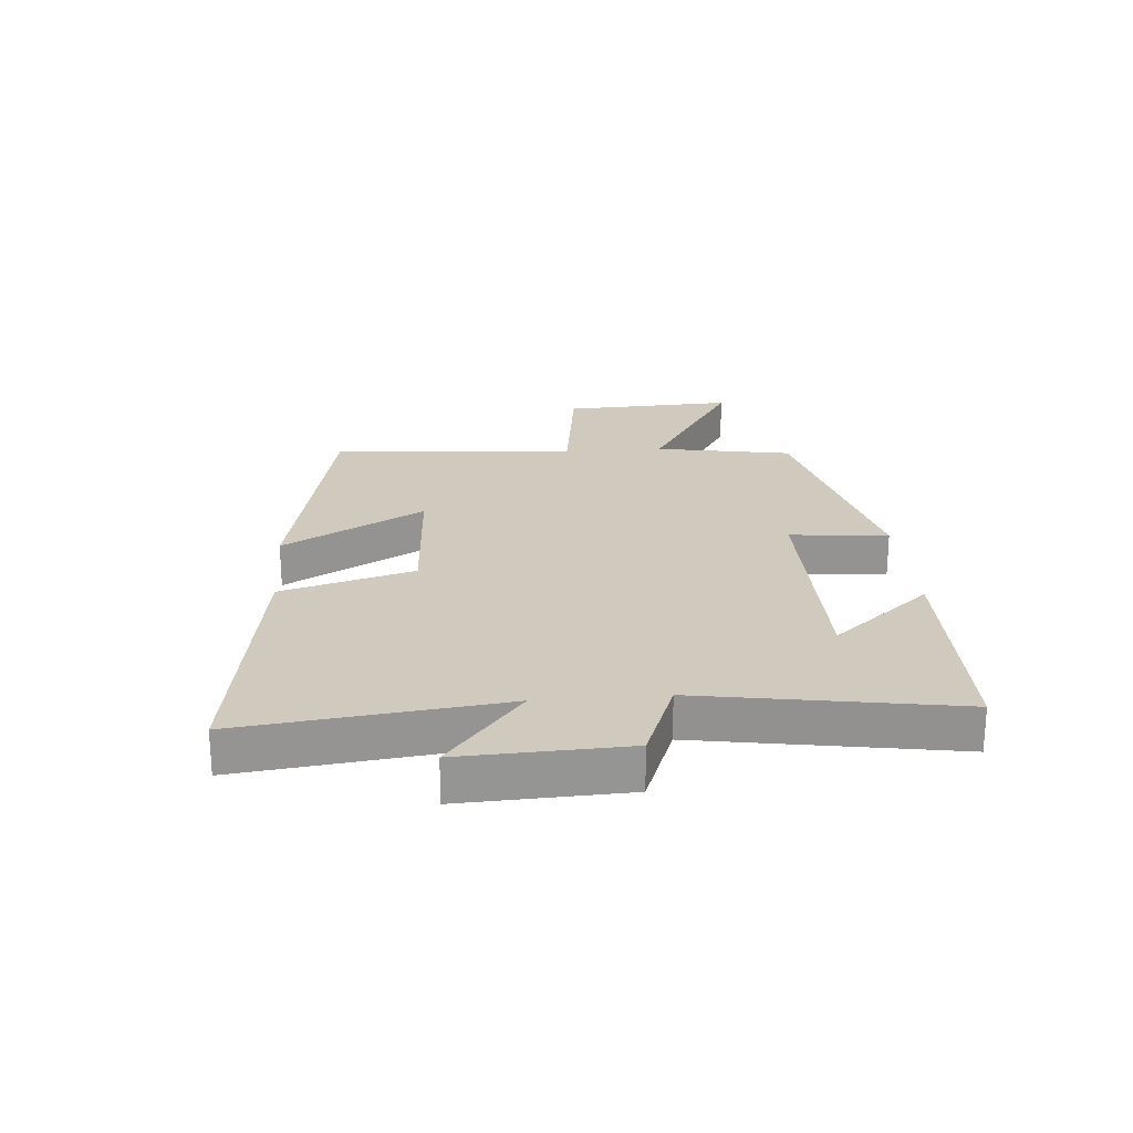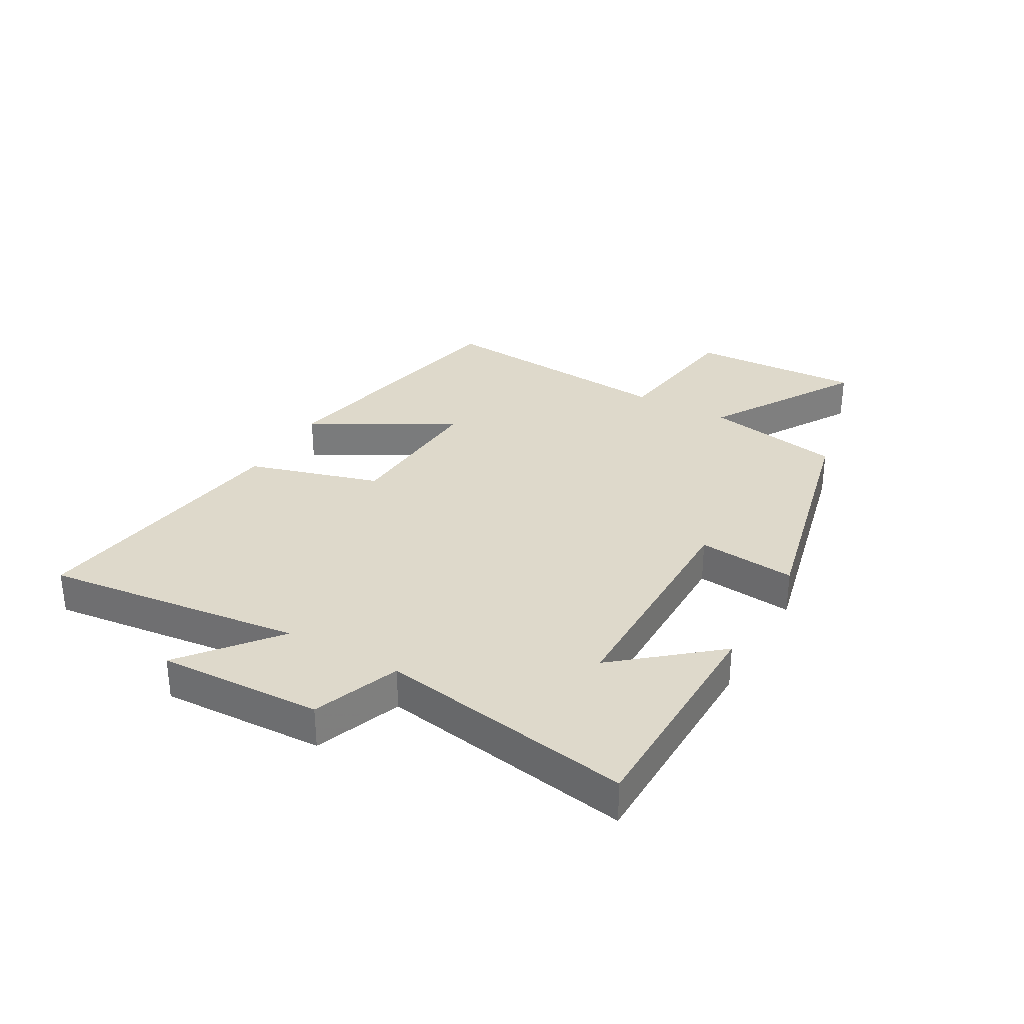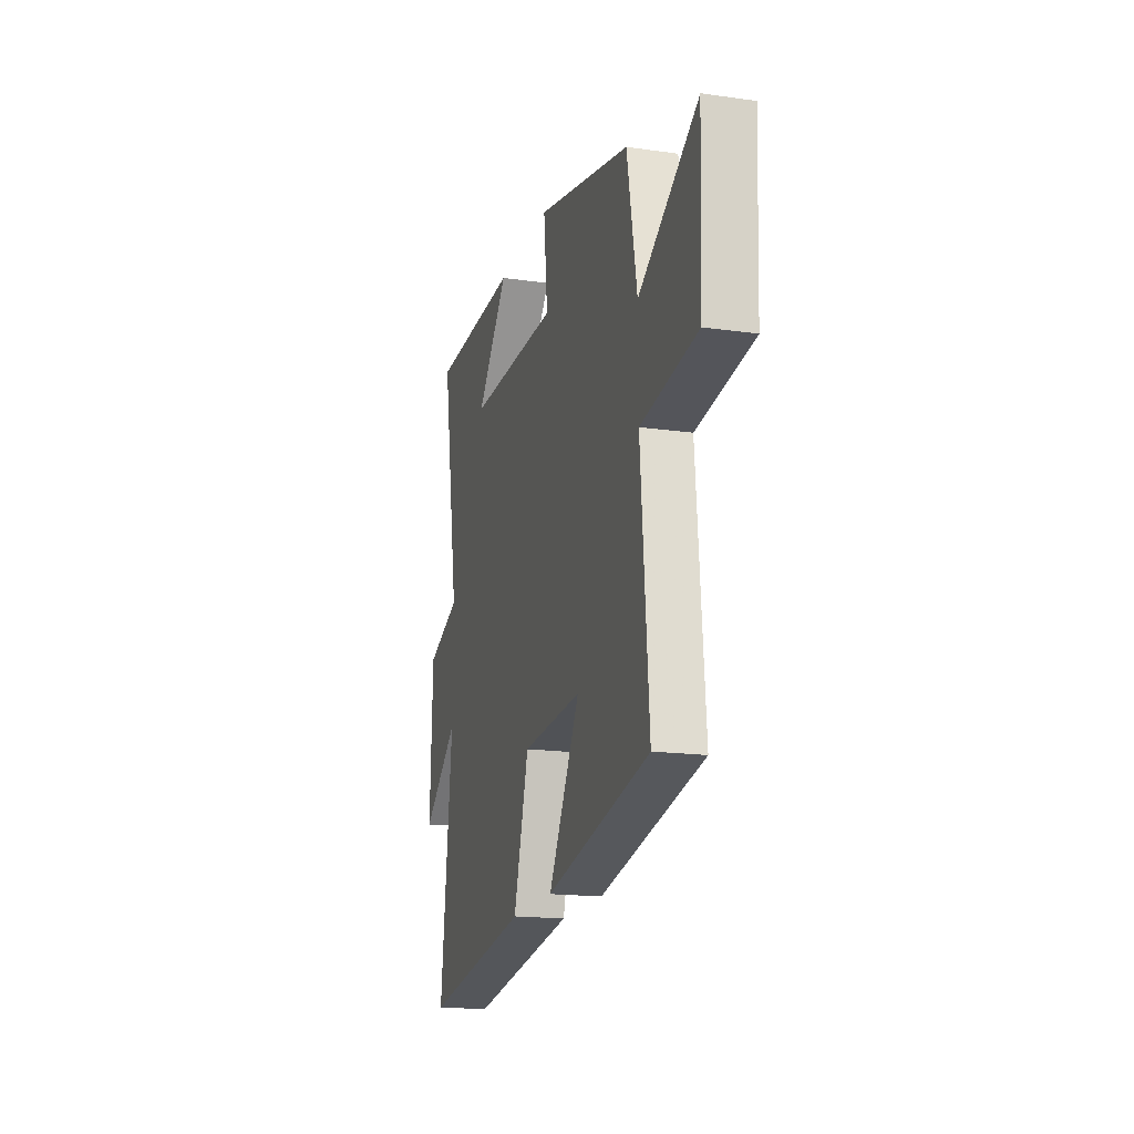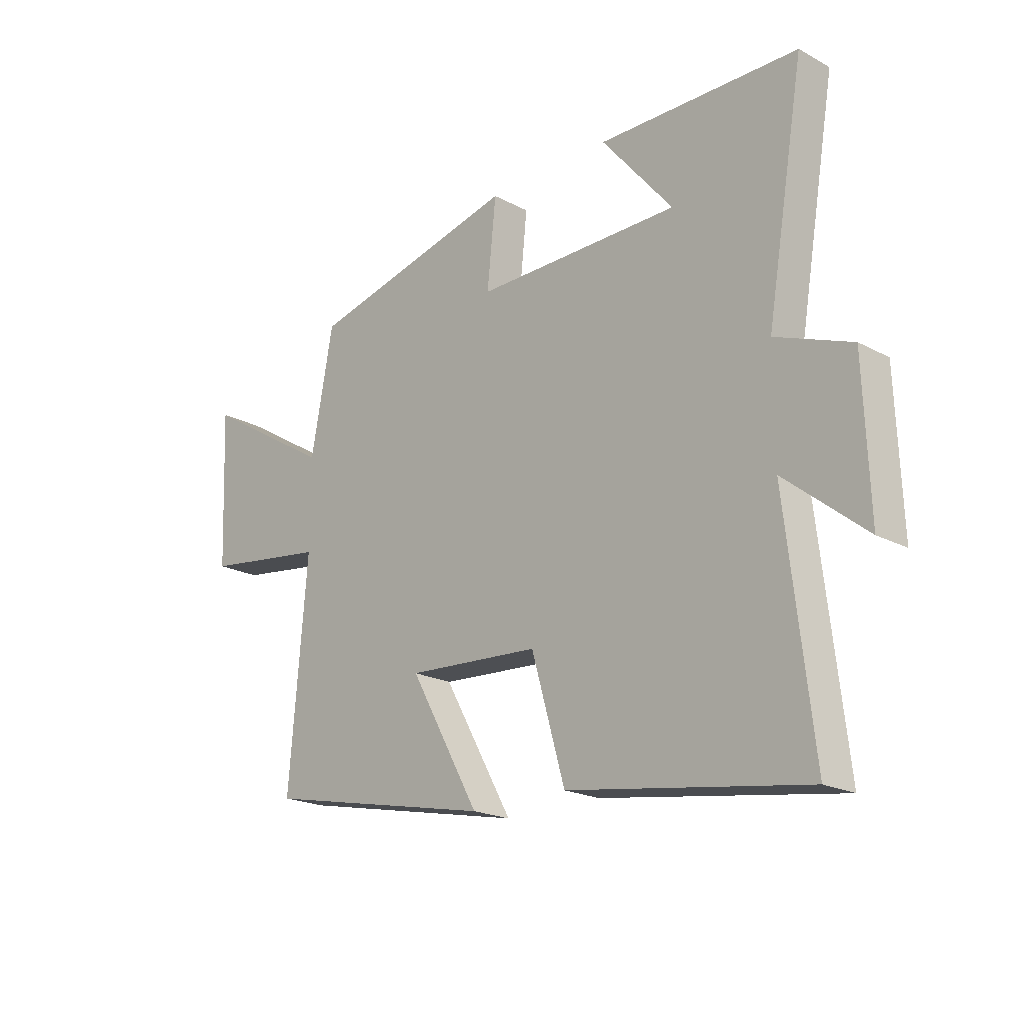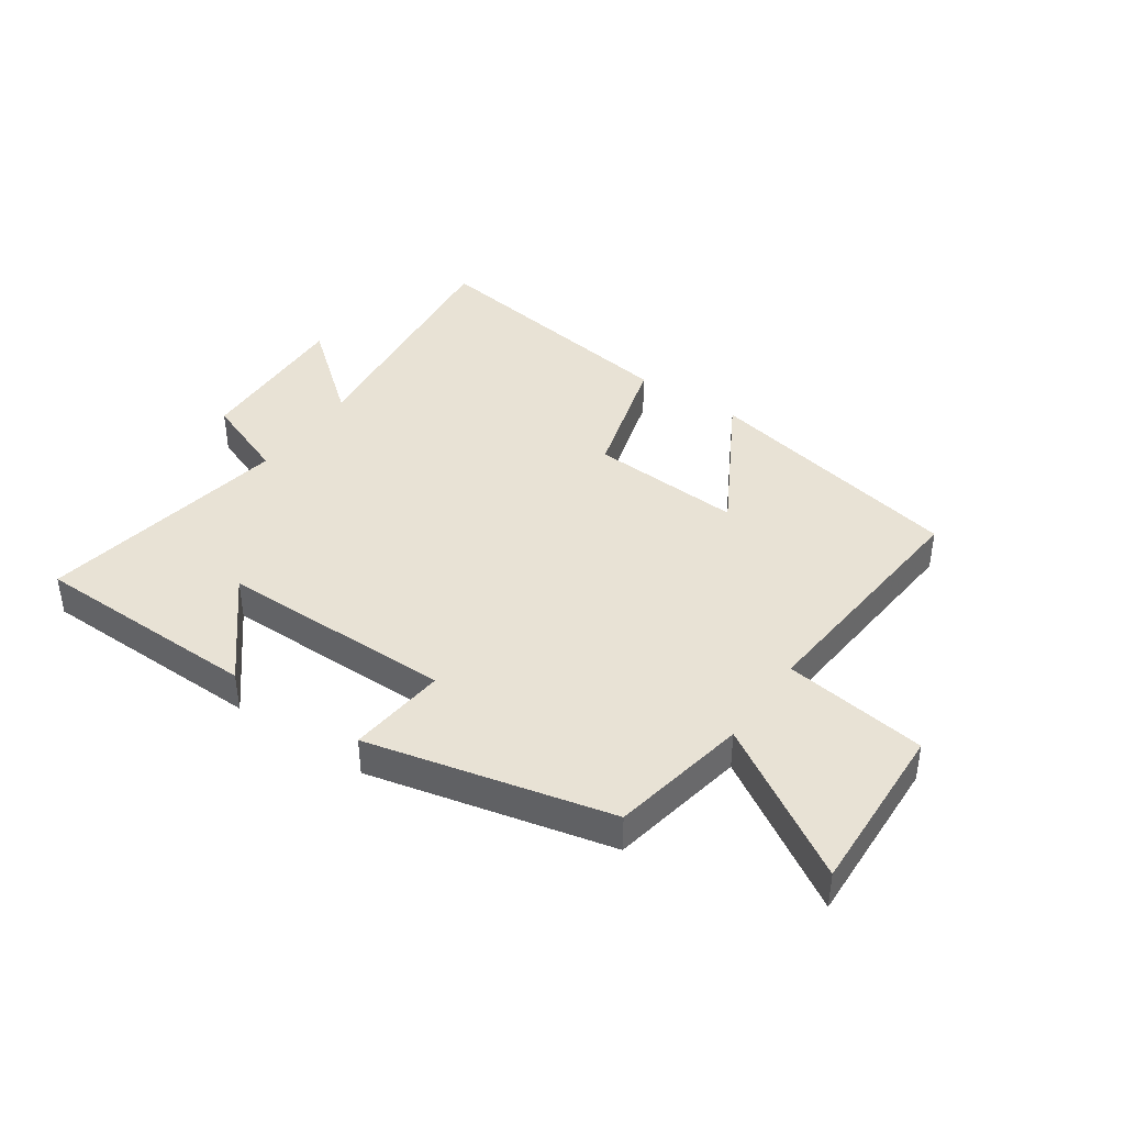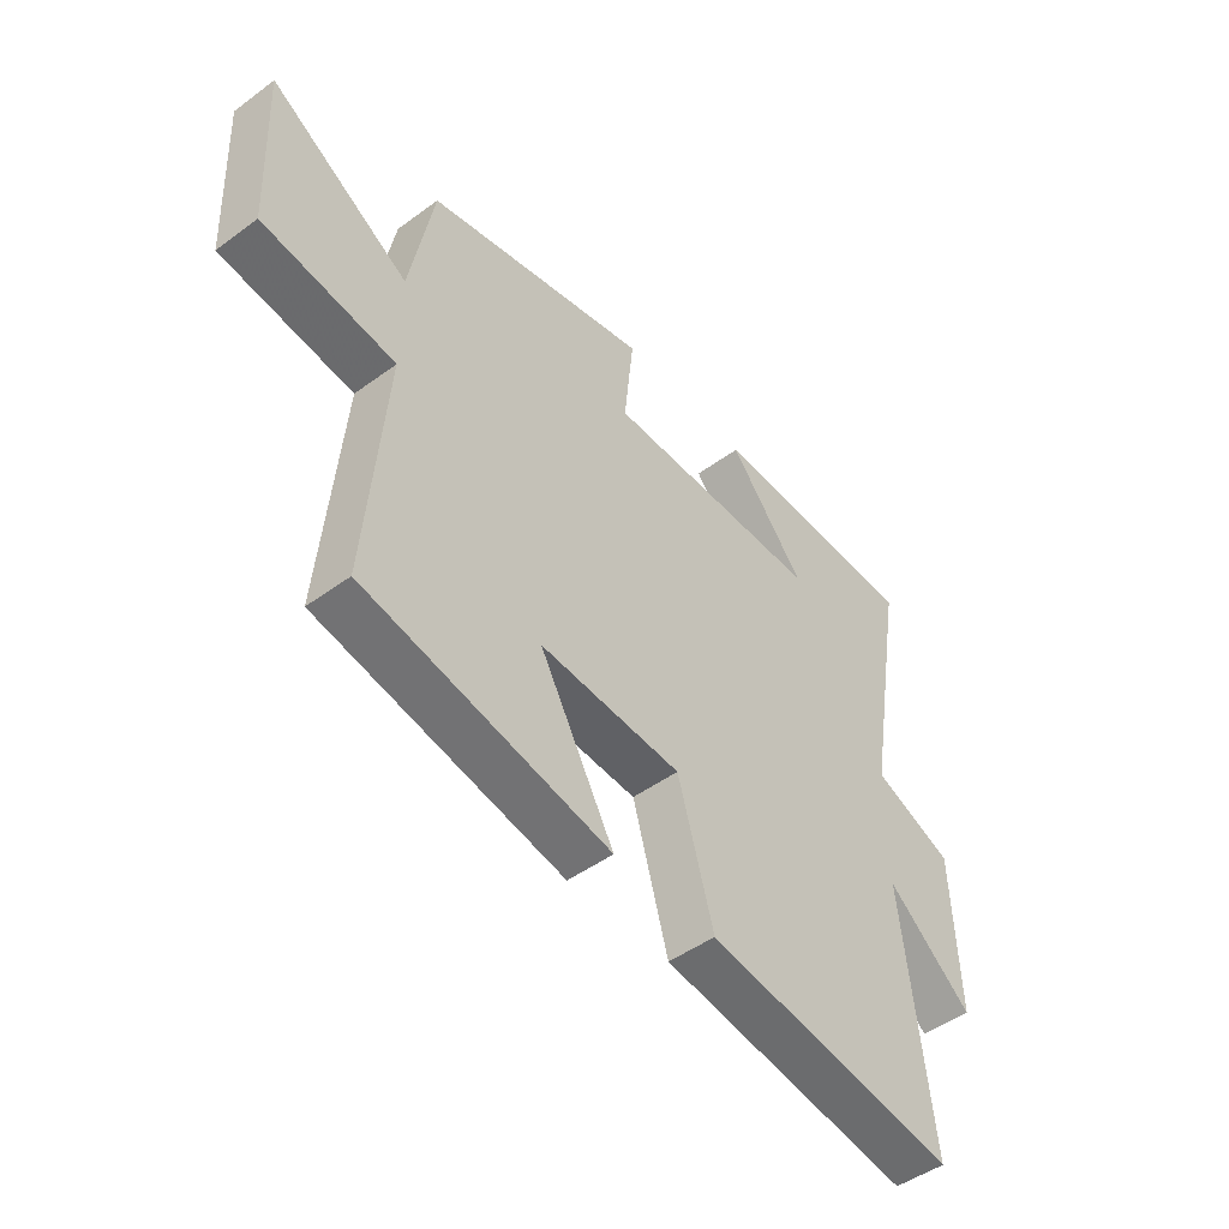
<metadata>
{"format":"obj","ext":"obj","renderer":"f3d","projection":"perspective","resolution":1024,"background":"white","views":[{"elev":23.1,"azim":-94.9,"up":"+Y"},{"elev":31.7,"azim":-60.6,"up":"+Y"},{"elev":-17.4,"azim":74.4,"up":"+Z"},{"elev":-20.3,"azim":-134.1,"up":"+Z"},{"elev":40.8,"azim":34.6,"up":"+Y"},{"elev":-47.6,"azim":129.6,"up":"+Z"}]}
</metadata>
<code>
v 0.457 0.07 0.405
v 0.5 0.07 0.175
v 0.752 0.07 0.329
v 0.74 0.07 0.039
v 0.5 0.07 0.005
v 0.535 0.07 -0.408
v 0.092 0.07 -0.5
v 0.226 0.07 -0.262
v -0.03 0.07 -0.278
v -0.094 0.07 -0.5
v -0.55 0.07 -0.569
v -0.5 0.07 -0.136
v -0.655 0.07 -0.262
v -0.645 0.07 0.012
v -0.5 0.07 0.068
v -0.573 0.07 0.493
v -0.189 0.07 0.5
v -0.326 0.07 0.335
v 0.068 0.07 0.335
v 0.051 0.07 0.5
v 0.457 0 0.405
v 0.5 0 0.175
v 0.752 0 0.329
v 0.74 0 0.039
v 0.5 0 0.005
v 0.535 0 -0.408
v 0.092 0 -0.5
v 0.226 0 -0.262
v -0.03 0 -0.278
v -0.094 0 -0.5
v -0.55 0 -0.569
v -0.5 0 -0.136
v -0.655 0 -0.262
v -0.645 0 0.012
v -0.5 0 0.068
v -0.573 0 0.493
v -0.189 0 0.5
v -0.326 0 0.335
v 0.068 0 0.335
v 0.051 0 0.5
f 19 20 1 2
f 18 19 2
f 16 17 18
f 15 16 18
f 15 18 2
f 12 13 14 15
f 12 15 2
f 9 10 11 12
f 8 9 12 2
f 5 6 7 8
f 5 8 2 3
f 3 4 5
f 22 21 40 39
f 22 39 38
f 38 37 36
f 38 36 35
f 22 38 35
f 35 34 33 32
f 22 35 32
f 32 31 30 29
f 22 32 29 28
f 28 27 26 25
f 23 22 28 25
f 25 24 23
f 1 21 22 2
f 2 22 23 3
f 3 23 24 4
f 4 24 25 5
f 5 25 26 6
f 6 26 27 7
f 7 27 28 8
f 8 28 29 9
f 9 29 30 10
f 10 30 31 11
f 11 31 32 12
f 12 32 33 13
f 13 33 34 14
f 14 34 35 15
f 15 35 36 16
f 16 36 37 17
f 17 37 38 18
f 18 38 39 19
f 19 39 40 20
f 20 40 21 1

</code>
